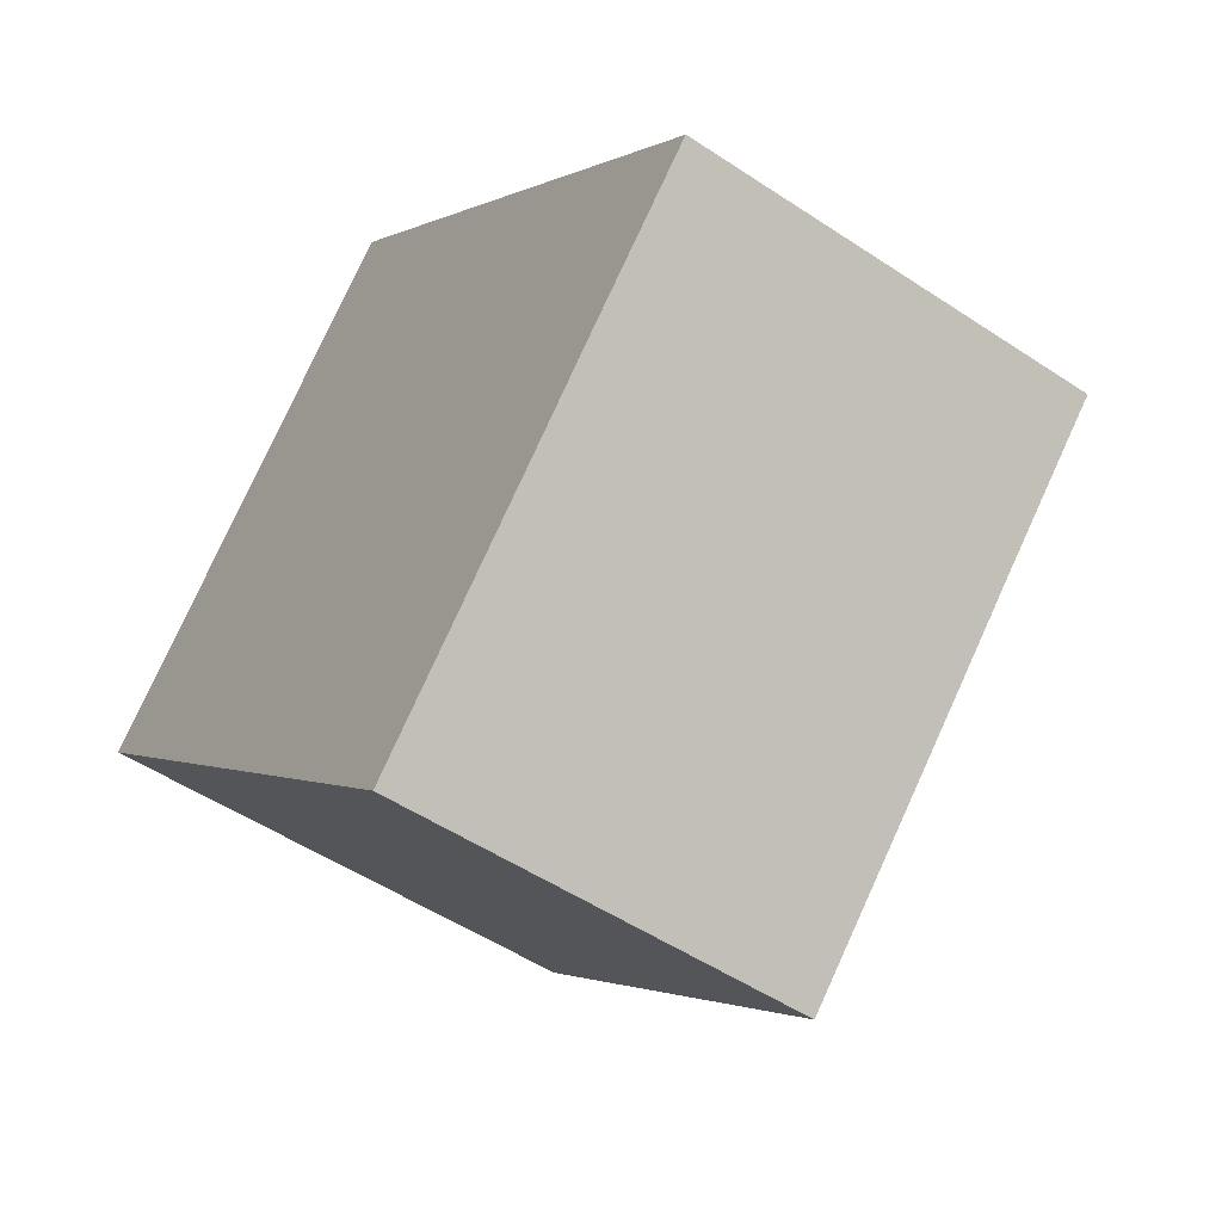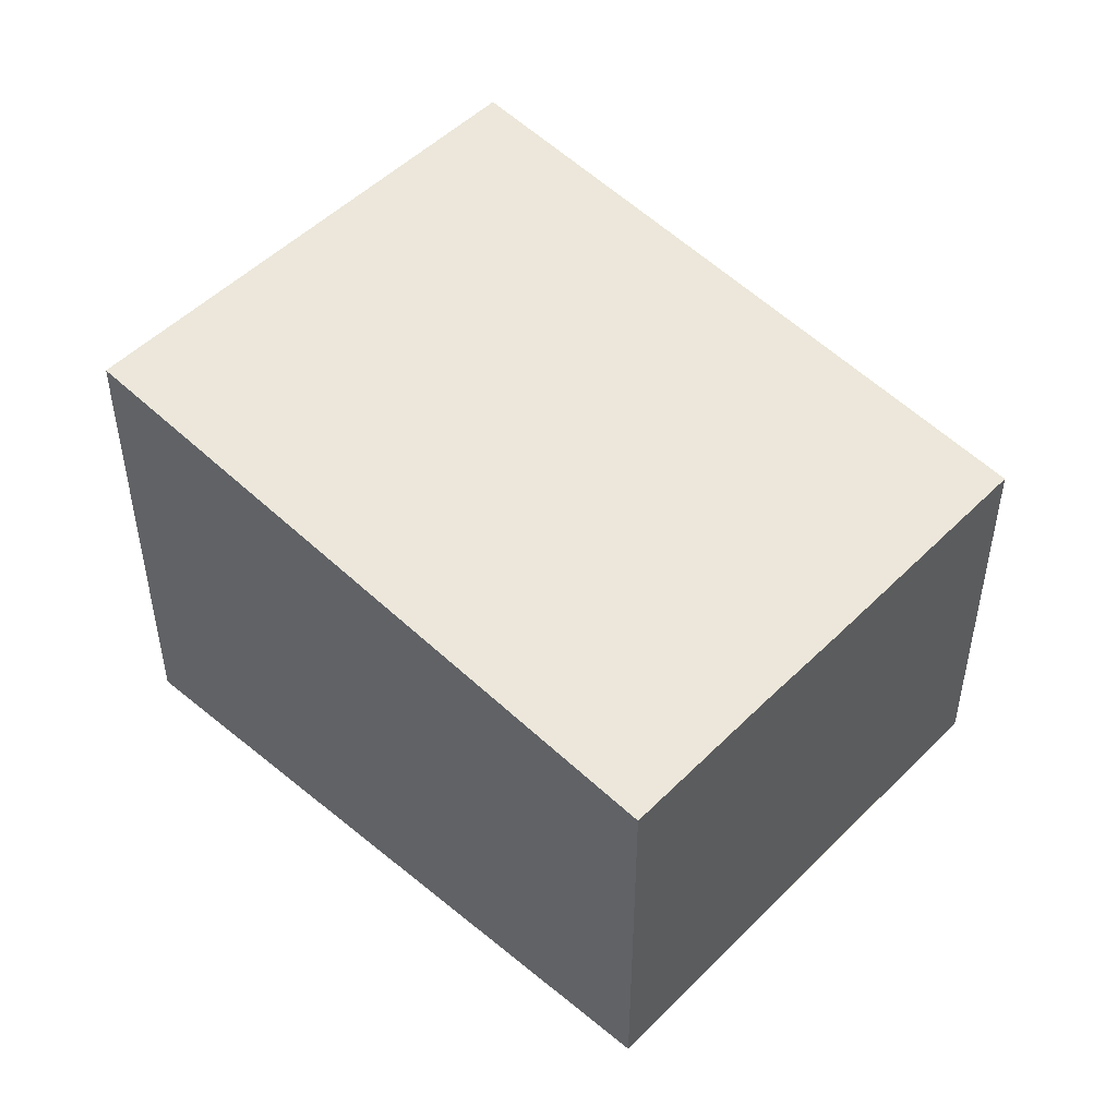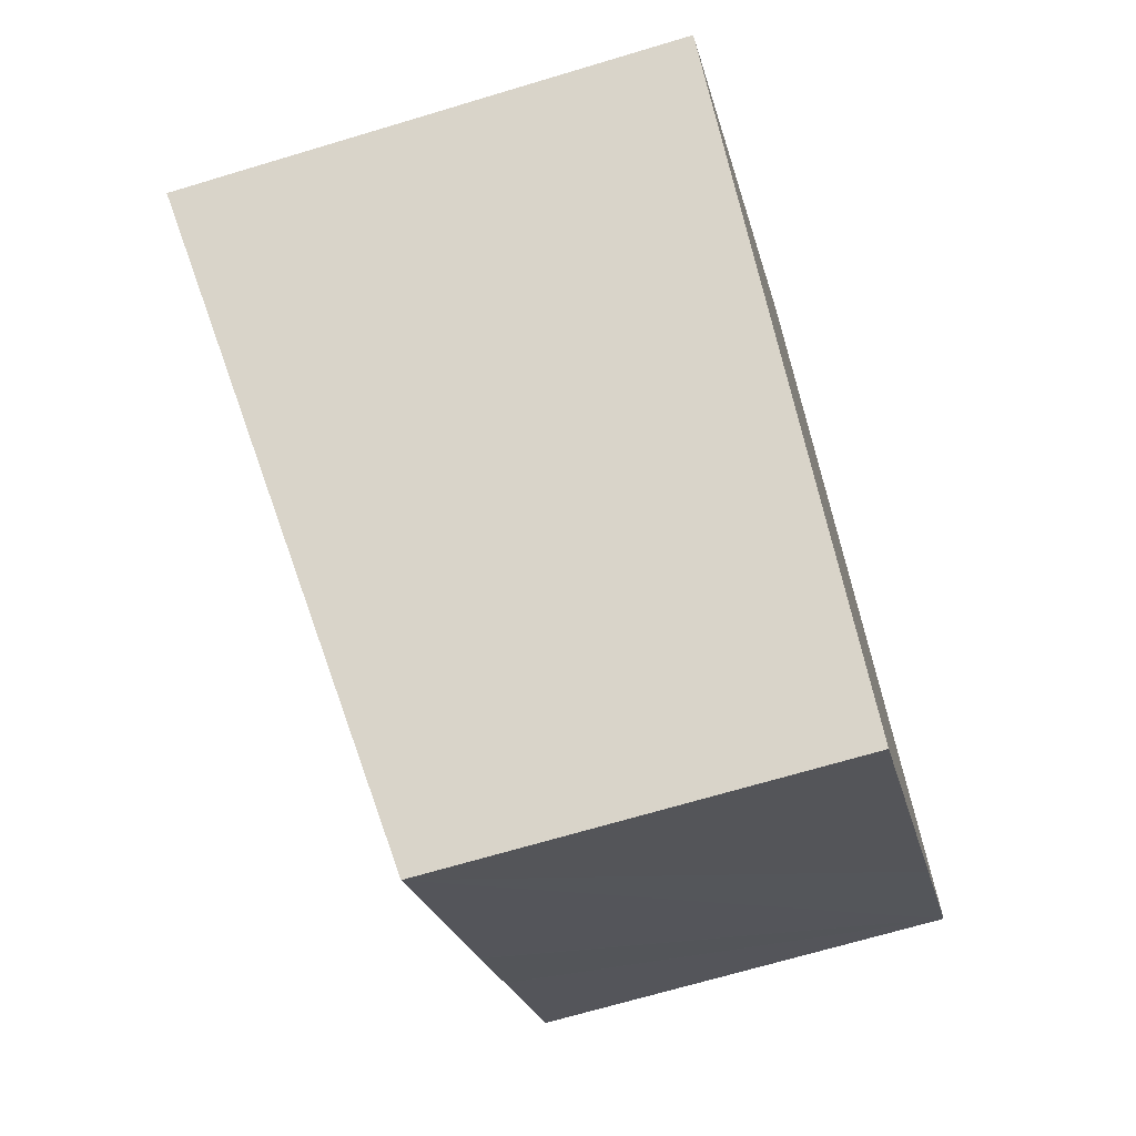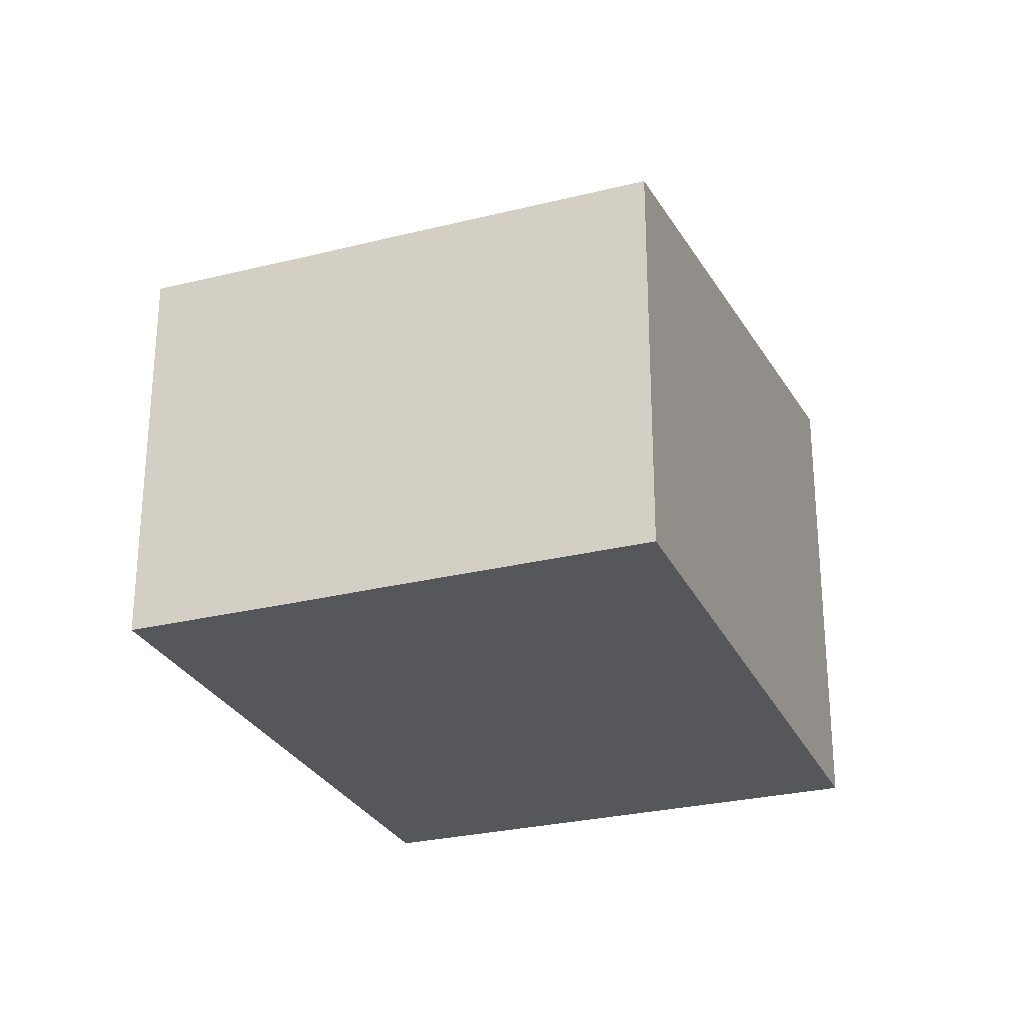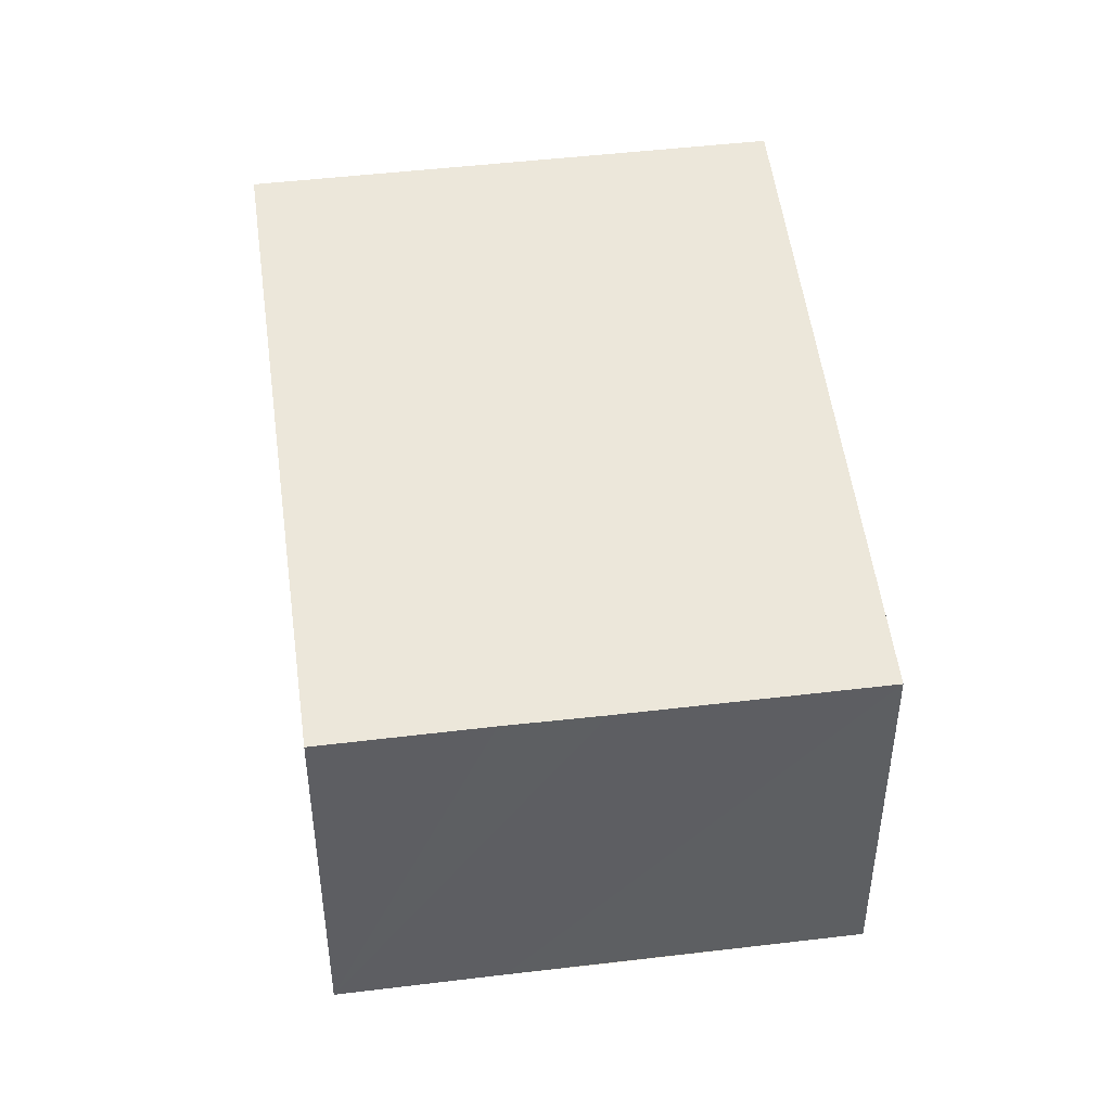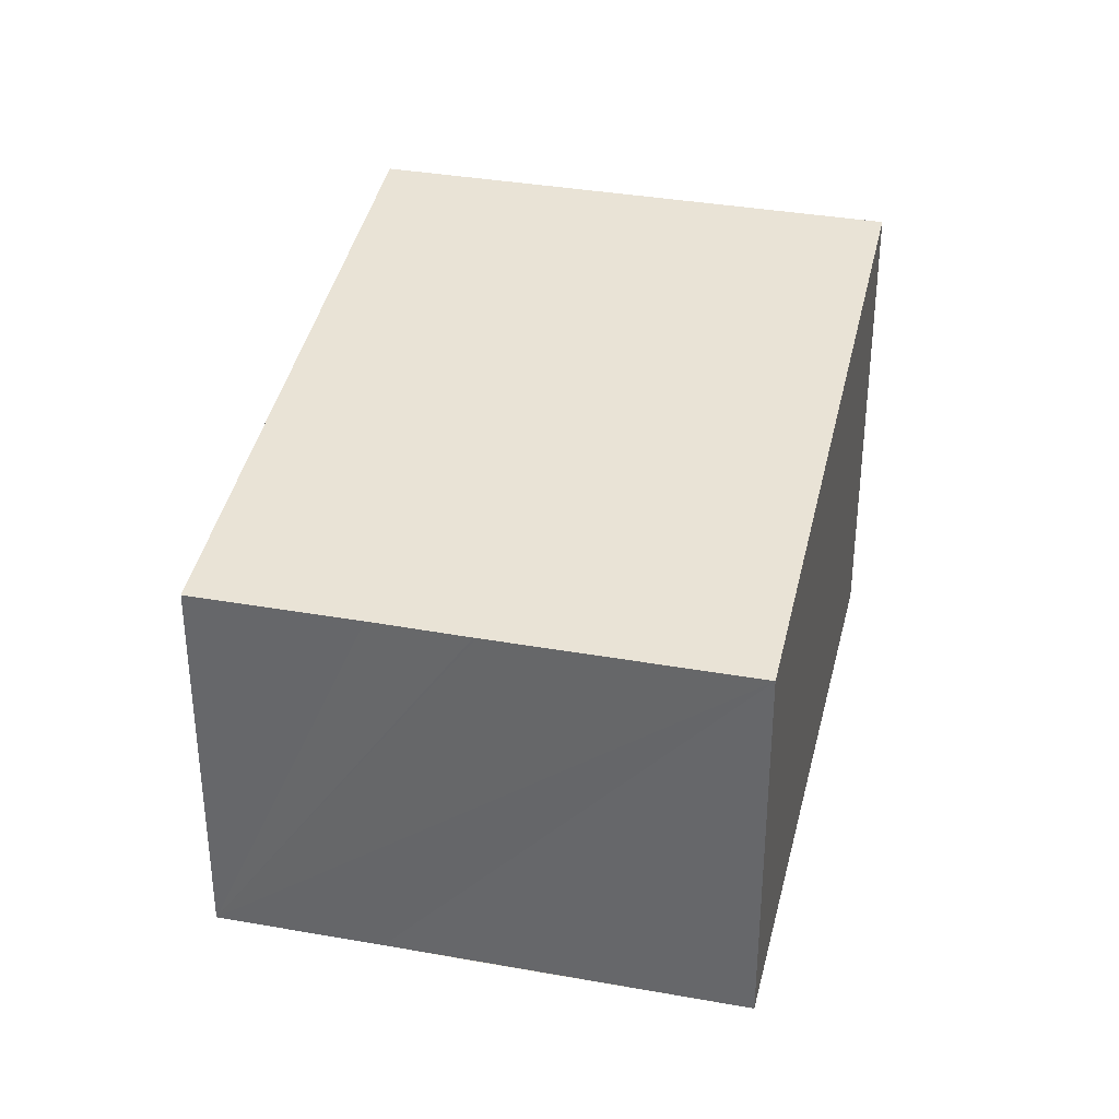
<metadata>
{"format":"obj","ext":"obj","renderer":"f3d","projection":"perspective","resolution":1024,"background":"white","views":[{"elev":-51.1,"azim":54.0,"up":"+Z"},{"elev":49.7,"azim":87.1,"up":"+Y"},{"elev":-68.1,"azim":-73.2,"up":"+Z"},{"elev":-27.4,"azim":155.8,"up":"+Y"},{"elev":47.2,"azim":127.0,"up":"+Y"},{"elev":35.7,"azim":148.0,"up":"+Y"}]}
</metadata>
<code>
v  0 6.962 4.263e-16
v  9.52 5.664 -4.136
v  6.857 5.664 -6.819
v  9.548 5.664 -4.108
v  10.54 5.666 -3.089
v  10.55 5.666 -3.075
v  12.27 5.665 -1.353
v  5.327 6.962 5.367
v  5.415 6.962 5.456
v  5.415 -3.341e-16 5.456
v  12.27 8.285e-17 -1.353
v  10.54 1.891e-16 -3.089
v  6.857 4.175e-16 -6.819
v  10.55 1.883e-16 -3.075
v  9.52 2.533e-16 -4.136
v  9.548 2.515e-16 -4.108
v  0 0 0
v  5.327 -3.286e-16 5.367
g defaultobject
f 1 2 3
f 2 1 4
f 4 1 5
f 5 1 6
f 6 1 7
f 7 1 8
f 7 8 9
f 10 7 9
f 7 10 11
f 11 6 7
f 6 11 5
f 5 11 4
f 4 11 2
f 2 11 3
f 3 11 12
f 3 12 13
f 12 11 14
f 13 12 15
f 15 12 16
f 3 17 1
f 17 3 13
f 8 10 9
f 10 8 1
f 10 1 18
f 18 1 17
f 15 17 13
f 17 15 18
f 18 15 16
f 18 16 12
f 18 12 14
f 18 14 11
f 18 11 10

</code>
